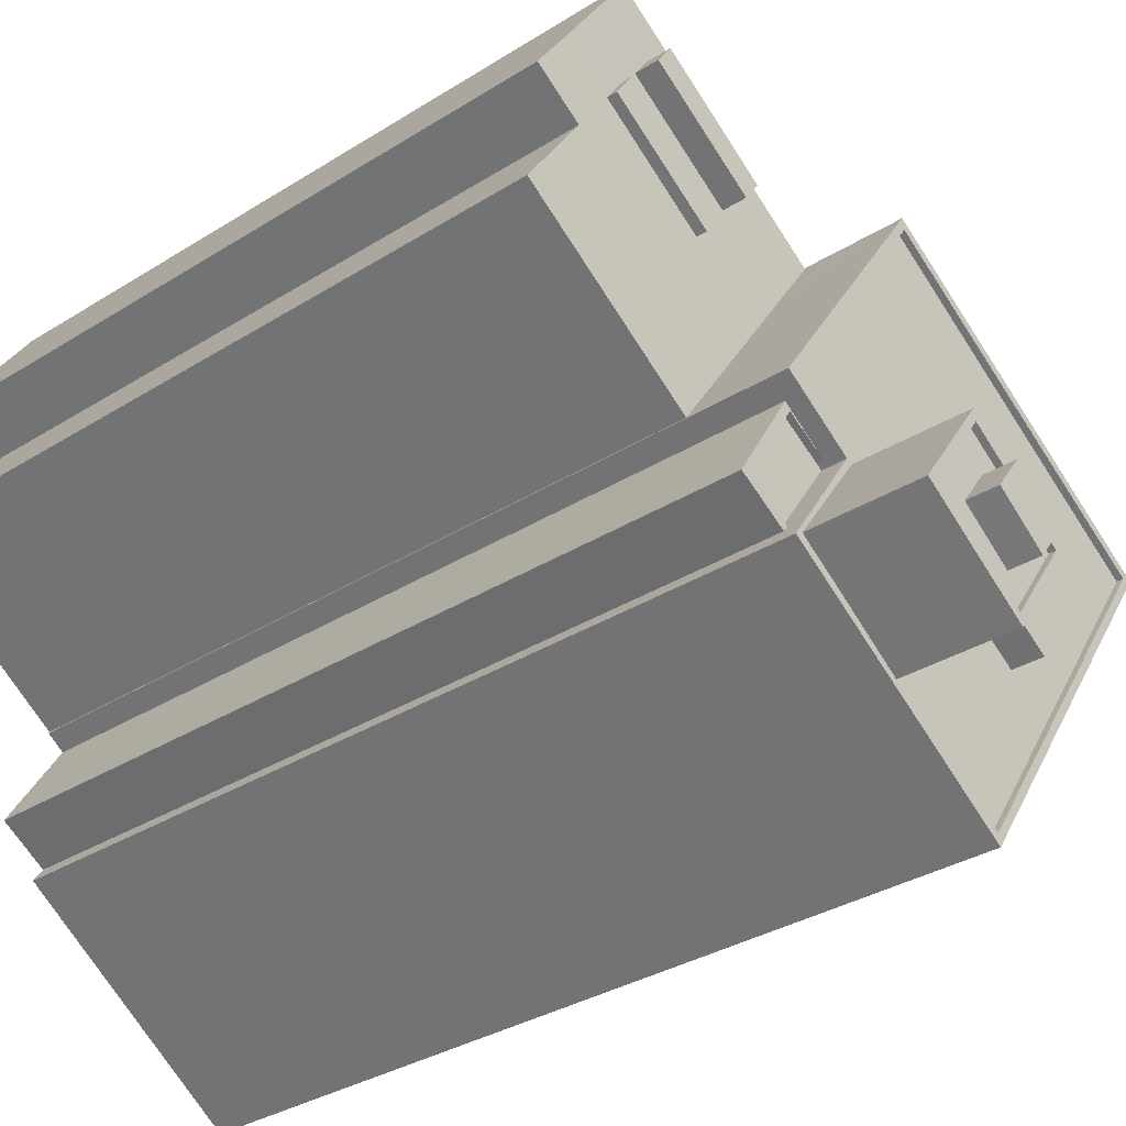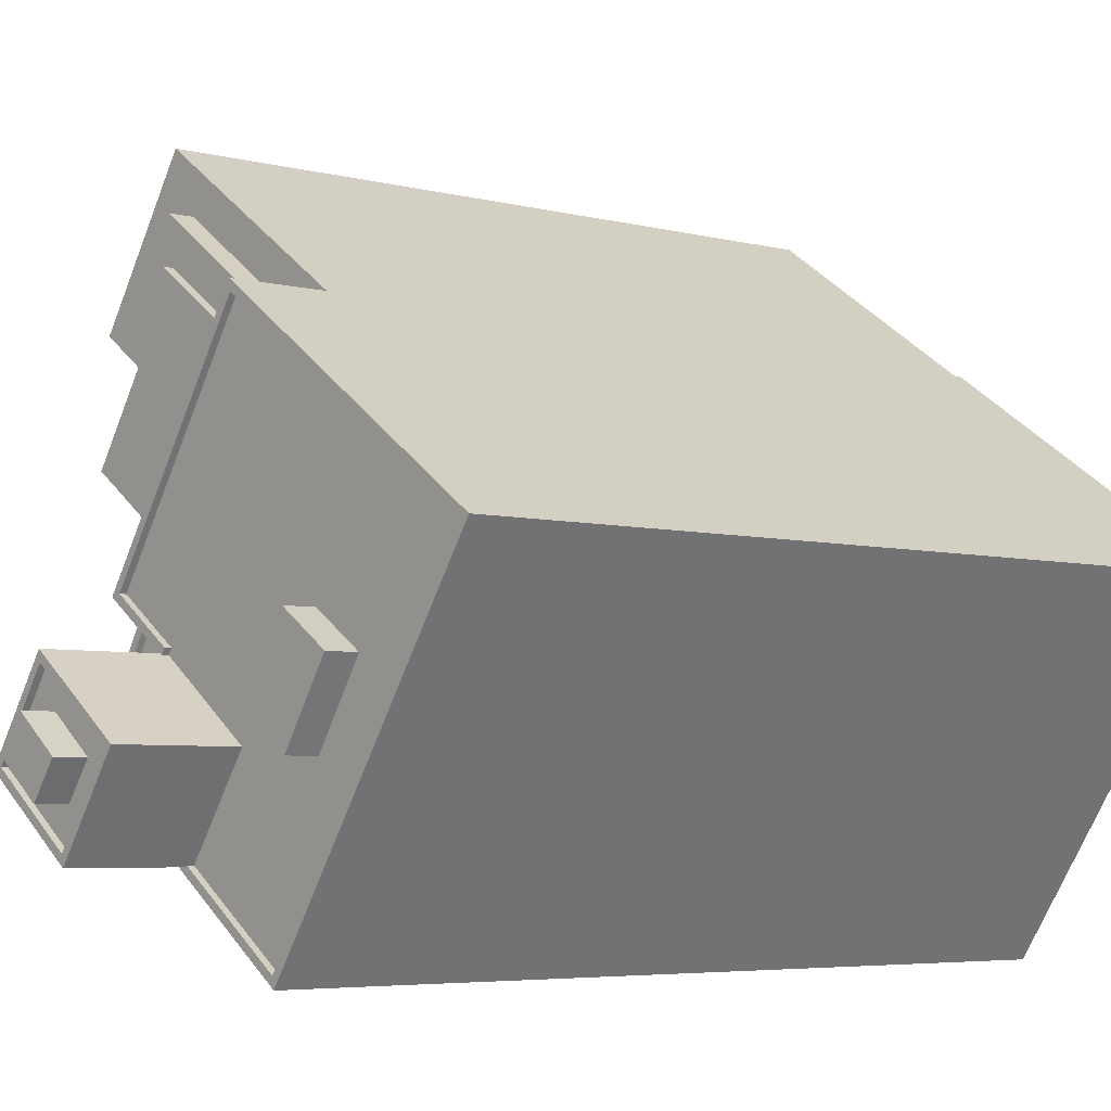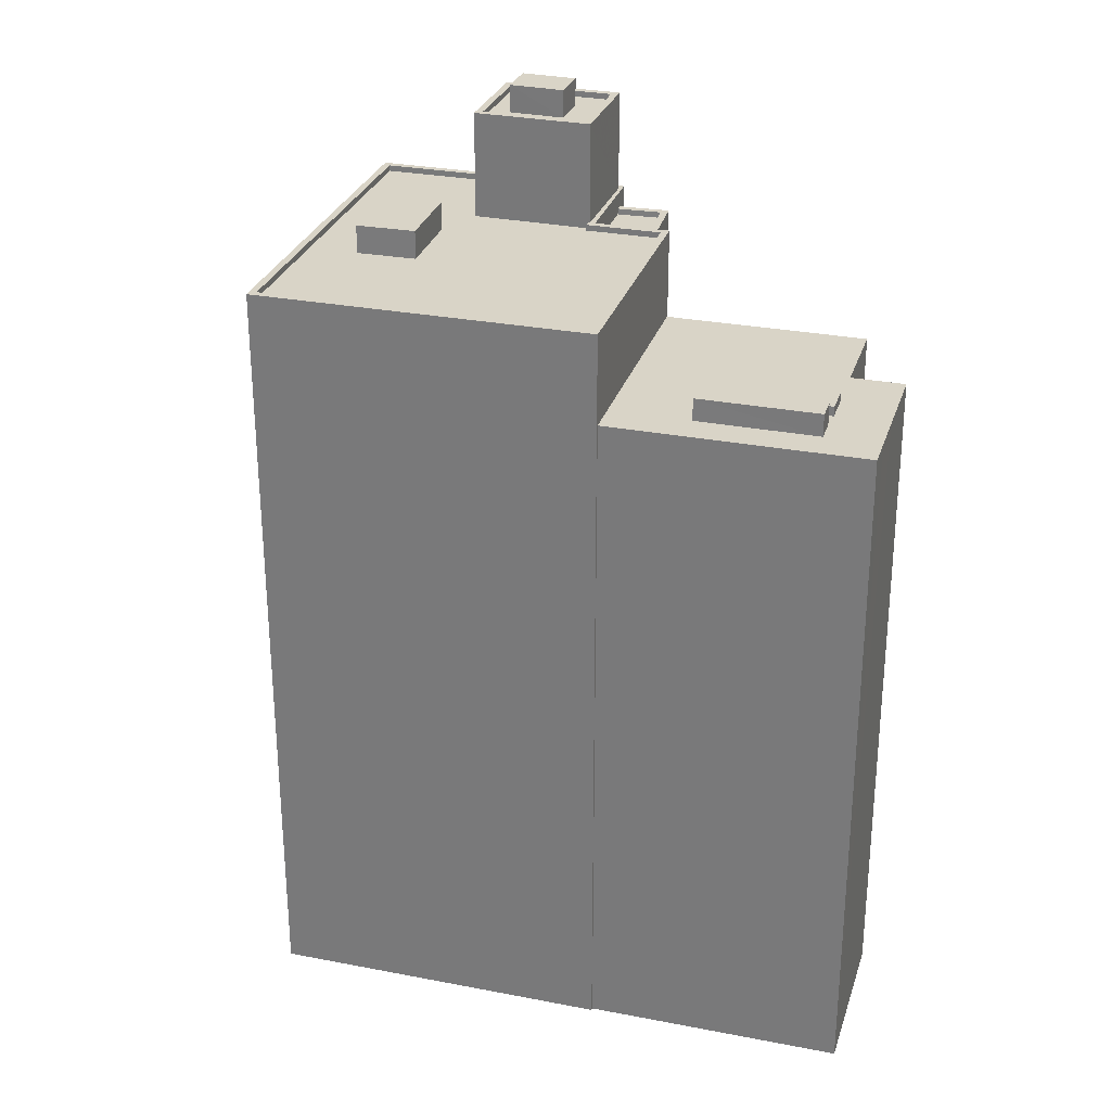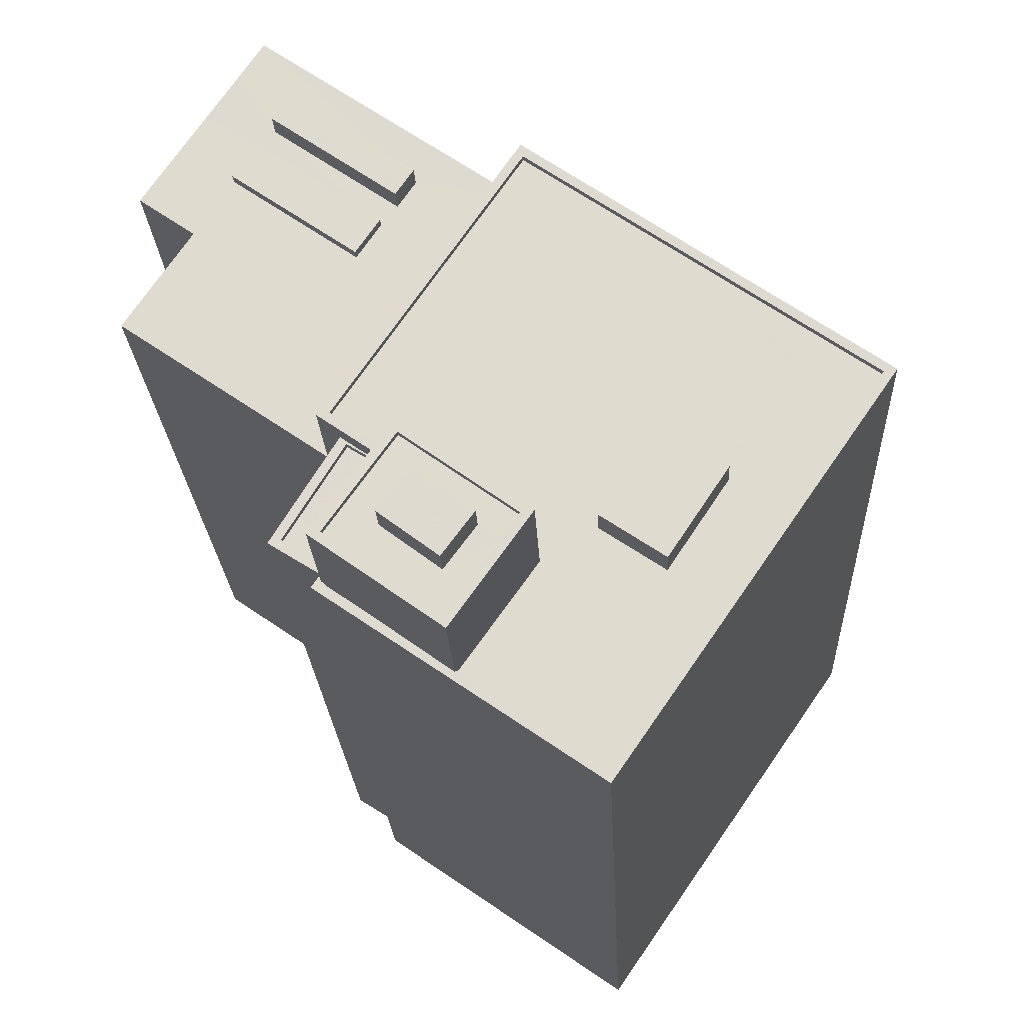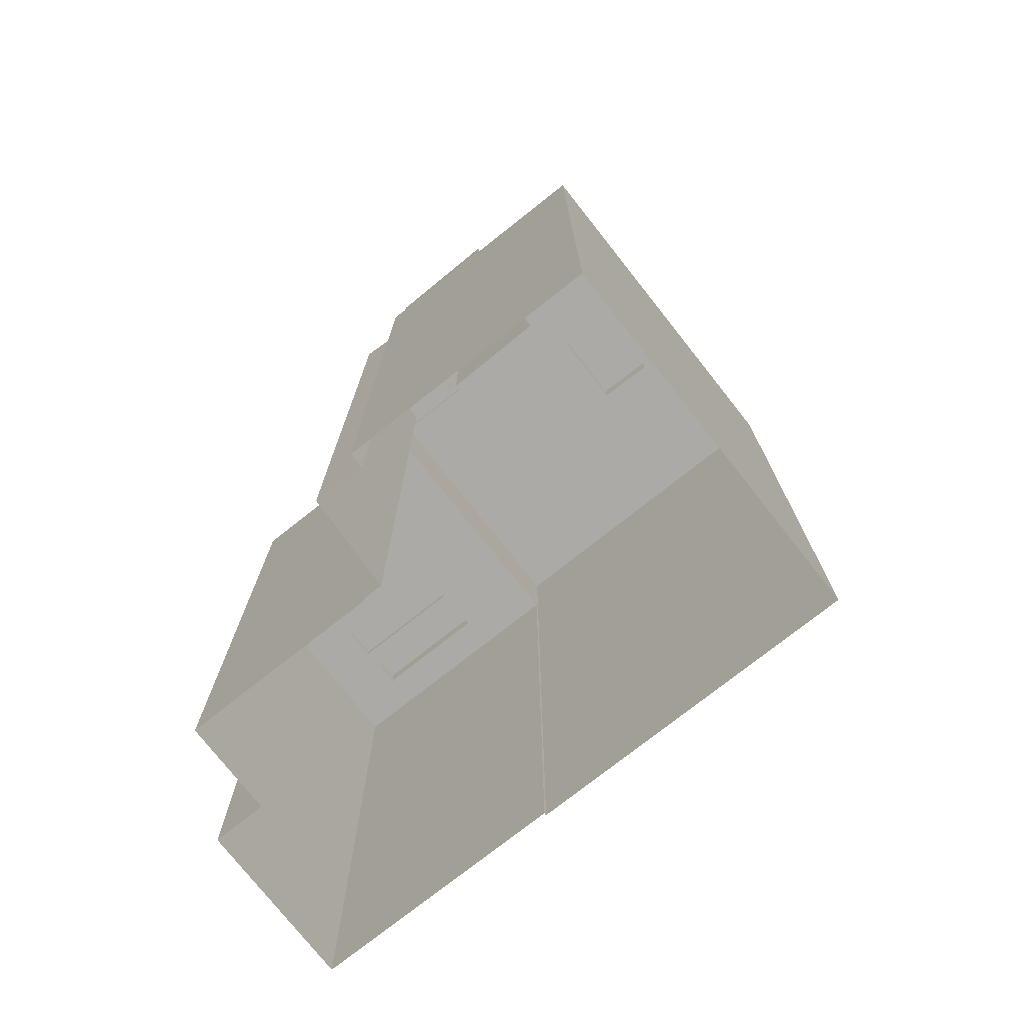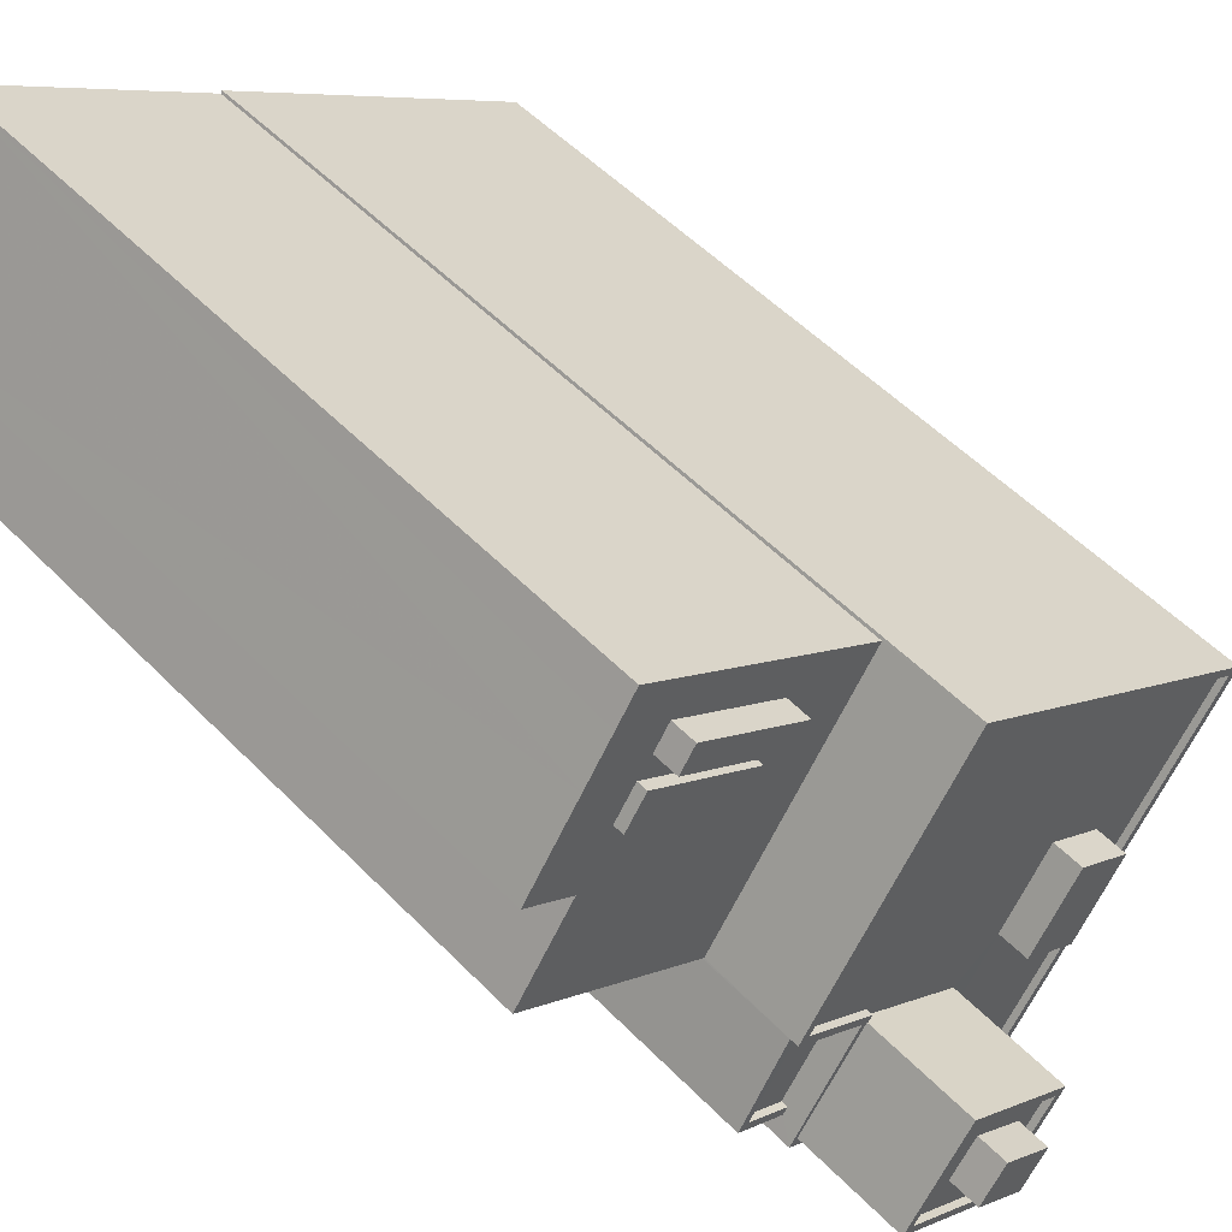
<metadata>
{"format":"obj","ext":"obj","renderer":"f3d","projection":"perspective","resolution":1024,"background":"white","views":[{"elev":-32.4,"azim":-48.5,"up":"+Y"},{"elev":-5.0,"azim":50.1,"up":"+Y"},{"elev":28.7,"azim":161.7,"up":"+Z"},{"elev":-20.3,"azim":2.4,"up":"+Y"},{"elev":-75.8,"azim":3.8,"up":"+Z"},{"elev":52.3,"azim":-42.4,"up":"+Y"}]}
</metadata>
<code>
v -6919 -3.74e+04 33.68
v -6921 -3.74e+04 33.68
v -6921 -3.74e+04 33.43
v -6919 -3.74e+04 33.43
v -6921 -3.74e+04 33.68
v -6923 -3.74e+04 33.43
v -6923 -3.74e+04 33.68
v -6921 -3.74e+04 33.43
v -6921 -3.74e+04 33.68
v -6923 -3.74e+04 33.68
v -6923 -3.74e+04 2.494
v -6921 -3.74e+04 2.493
v -6921 -3.74e+04 33.68
v -6921 -3.74e+04 2.493
v -6919 -3.74e+04 34.36
v -6919 -3.74e+04 33.43
v -6922 -3.741e+04 34.36
v -6922 -3.741e+04 2.493
v -6913 -3.741e+04 34.36
v -6913 -3.741e+04 2.489
v -6922 -3.74e+04 2.494
v -6922 -3.74e+04 34.36
v -6922 -3.74e+04 2.494
v -6922 -3.74e+04 30.58
v -6916 -3.739e+04 2.493
v -6916 -3.739e+04 30.58
v -6916 -3.739e+04 2.493
v -6917 -3.739e+04 30.58
v -6916 -3.739e+04 34.36
v -6916 -3.739e+04 30.58
v -6904 -3.74e+04 34.35
v -6904 -3.74e+04 2.488
v -6904 -3.74e+04 34.35
v -6904 -3.74e+04 34.1
v -6913 -3.741e+04 34.11
v -6913 -3.741e+04 34.36
v -6917 -3.741e+04 34.11
v -6917 -3.741e+04 34.11
v -6917 -3.741e+04 34.36
v -6919 -3.74e+04 34.11
v -6919 -3.74e+04 34.11
v -6919 -3.74e+04 34.36
v -6919 -3.74e+04 34.36
v -6921 -3.74e+04 34.11
v -6921 -3.74e+04 34.36
v -6915 -3.739e+04 34.36
v -6915 -3.739e+04 34.11
v -6908 -3.74e+04 34.11
v -6920 -3.741e+04 34.36
v -6921 -3.741e+04 34.11
v -6921 -3.741e+04 34.36
v -6920 -3.741e+04 34.11
v -6921 -3.741e+04 34.11
v -6921 -3.741e+04 34.36
v -6920 -3.739e+04 30.58
v -6920 -3.739e+04 30.98
v -6921 -3.739e+04 30.98
v -6921 -3.739e+04 30.58
v -6925 -3.739e+04 30.58
v -6925 -3.739e+04 30.98
v -6924 -3.739e+04 30.98
v -6924 -3.739e+04 30.58
v -6926 -3.739e+04 30.58
v -6928 -3.739e+04 2.497
v -6928 -3.739e+04 30.58
v -6924 -3.738e+04 2.497
v -6924 -3.738e+04 30.58
v -6925 -3.739e+04 30.58
v -6929 -3.739e+04 30.58
v -6929 -3.739e+04 2.497
v -6926 -3.739e+04 30.58
v -6926 -3.739e+04 2.496
v -6920 -3.739e+04 30.58
v -6919 -3.739e+04 31.52
v -6920 -3.739e+04 31.52
v -6919 -3.739e+04 30.58
v -6924 -3.739e+04 30.58
v -6924 -3.739e+04 31.52
v -6923 -3.739e+04 31.52
v -6923 -3.739e+04 30.58
v -6911 -3.74e+04 34.11
v -6909 -3.74e+04 35.29
v -6909 -3.74e+04 34.11
v -6911 -3.74e+04 35.29
v -6911 -3.74e+04 35.29
v -6911 -3.74e+04 34.11
v -6913 -3.74e+04 35.29
v -6913 -3.74e+04 34.11
v -6919 -3.74e+04 34.36
v -6919 -3.74e+04 38.58
v -6915 -3.74e+04 34.11
v -6915 -3.74e+04 38.58
v -6919 -3.74e+04 38.33
v -6919 -3.74e+04 38.58
v -6919 -3.74e+04 38.33
v -6921 -3.741e+04 38.58
v -6921 -3.741e+04 38.33
v -6915 -3.74e+04 38.58
v -6915 -3.74e+04 38.33
v -6918 -3.741e+04 38.33
v -6918 -3.741e+04 38.58
v -6916 -3.741e+04 38.33
v -6917 -3.741e+04 34.36
v -6917 -3.741e+04 38.58
v -6922 -3.741e+04 34.36
v -6922 -3.741e+04 38.58
v -6918 -3.741e+04 38.33
v -6917 -3.74e+04 39.5
v -6918 -3.741e+04 39.5
v -6917 -3.74e+04 38.33
v -6919 -3.74e+04 38.33
v -6919 -3.74e+04 39.5
v -6918 -3.74e+04 39.5
v -6918 -3.74e+04 38.33
f 32 20 14
f 27 32 25
f 20 18 12
f 72 66 25
f 66 72 64
f 14 12 11
f 72 23 70
f 23 14 21
f 20 12 14
f 25 32 14
f 72 25 23
f 25 14 23
f 1 2 3
f 4 1 3
f 5 6 7
f 5 8 6
f 2 6 3
f 2 7 6
f 9 10 11
f 12 9 11
f 13 14 11
f 10 13 11
f 5 15 16
f 15 5 17
f 17 9 18
f 16 8 5
f 18 9 12
f 5 9 17
f 19 17 18
f 20 19 18
f 14 13 21
f 21 13 22
f 13 15 22
f 1 4 16
f 1 16 15
f 13 1 15
f 23 21 24
f 21 22 24
f 25 26 27
f 28 22 29
f 24 22 28
f 30 28 29
f 27 26 29
f 26 30 29
f 31 32 27
f 29 31 27
f 31 20 32
f 31 19 20
f 33 34 35
f 36 33 35
f 35 37 36
f 37 38 39
f 37 39 36
f 40 41 42
f 43 40 42
f 42 41 44
f 45 42 44
f 46 44 47
f 46 45 44
f 34 33 48
f 48 46 47
f 48 33 46
f 49 50 51
f 49 52 50
f 53 51 50
f 53 54 51
f 55 56 57
f 58 55 57
f 59 57 60
f 59 58 57
f 59 60 61
f 62 59 61
f 62 61 56
f 55 62 56
f 63 64 65
f 64 63 66
f 67 66 68
f 66 63 68
f 26 66 67
f 26 25 66
f 24 69 70
f 23 24 70
f 71 72 70
f 69 71 70
f 71 64 72
f 71 65 64
f 73 74 75
f 73 76 74
f 77 75 78
f 77 73 75
f 77 78 79
f 80 77 79
f 80 79 74
f 76 80 74
f 81 82 83
f 81 84 82
f 82 85 86
f 83 82 86
f 85 87 88
f 86 85 88
f 88 84 81
f 88 87 84
f 89 90 43
f 40 43 91
f 91 43 92
f 43 90 92
f 93 94 95
f 95 96 97
f 95 94 96
f 98 93 99
f 98 94 93
f 100 101 102
f 102 98 99
f 102 101 98
f 101 100 97
f 96 101 97
f 38 91 39
f 103 39 104
f 104 39 92
f 39 91 92
f 54 53 49
f 105 54 106
f 53 52 49
f 106 49 104
f 104 49 103
f 106 54 49
f 105 106 90
f 89 105 90
f 107 108 109
f 107 110 108
f 111 107 109
f 112 111 109
f 113 111 112
f 113 114 111
f 108 114 113
f 108 110 114
f 3 6 4
f 6 8 4
f 8 16 4
f 5 7 9
f 1 13 2
f 2 13 7
f 9 7 10
f 7 13 10
f 36 31 33
f 31 36 19
f 15 17 105
f 42 15 89
f 17 19 103
f 43 42 89
f 103 36 39
f 49 17 103
f 54 105 51
f 49 51 17
f 89 15 105
f 103 19 36
f 105 17 51
f 41 47 44
f 38 37 91
f 41 40 91
f 48 47 81
f 91 37 88
f 81 41 88
f 81 47 41
f 41 91 88
f 83 34 48
f 34 86 35
f 35 86 37
f 37 86 88
f 48 81 83
f 34 83 86
f 52 53 50
f 15 45 22
f 15 42 45
f 45 29 22
f 33 31 46
f 46 29 45
f 31 29 46
f 60 57 56
f 61 60 56
f 73 55 28
f 73 28 30
f 77 62 55
f 77 63 62
f 68 63 77
f 73 30 76
f 68 77 80
f 77 55 73
f 67 80 76
f 68 80 67
f 76 30 26
f 67 76 26
f 71 69 58
f 59 65 71
f 63 65 59
f 69 24 58
f 63 59 62
f 58 24 28
f 58 28 55
f 59 71 58
f 78 75 74
f 79 78 74
f 87 82 84
f 87 85 82
f 99 93 114
f 102 99 110
f 93 95 114
f 99 114 110
f 97 111 95
f 107 102 110
f 107 100 102
f 100 111 97
f 95 111 114
f 100 107 111
f 94 92 90
f 94 98 92
f 90 106 94
f 104 92 101
f 104 96 106
f 101 92 98
f 94 106 96
f 96 104 101
f 113 109 108
f 113 112 109

</code>
